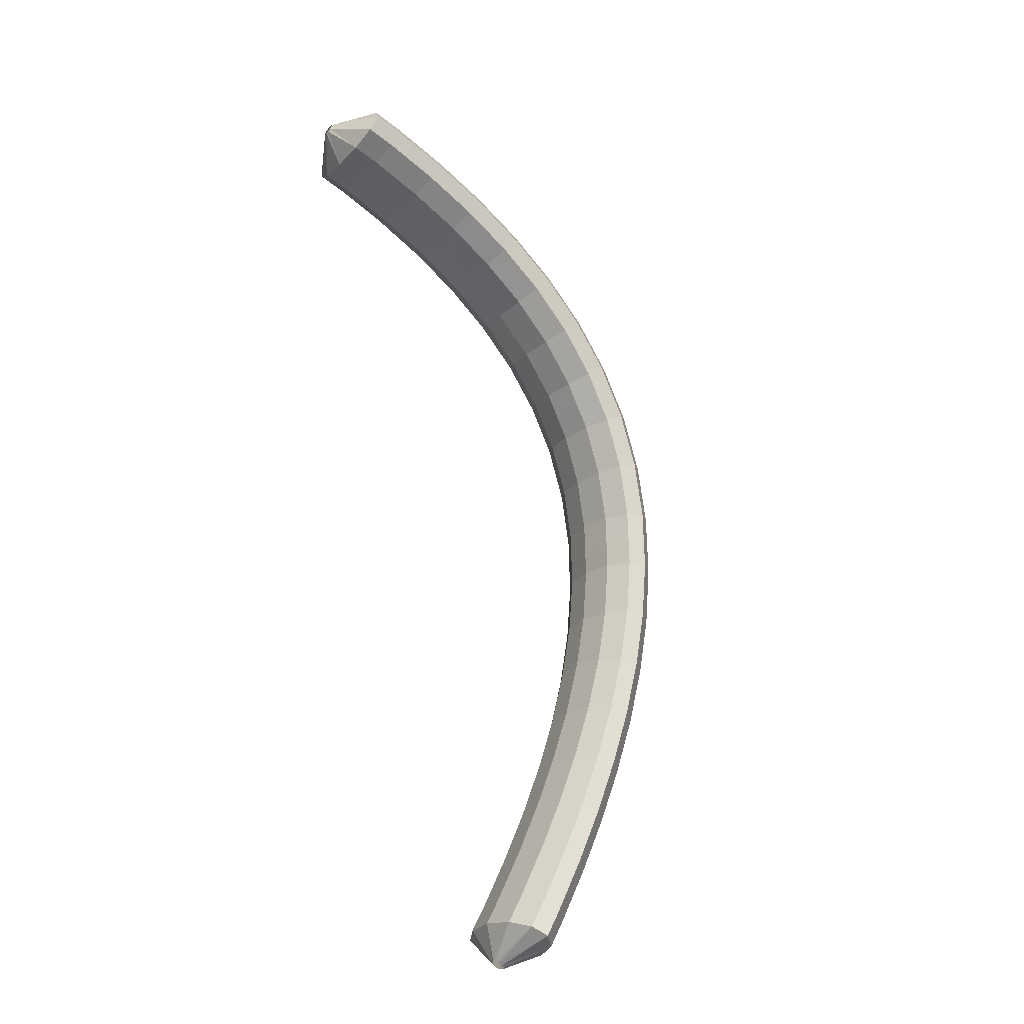
<metadata>
{"format":"obj","ext":"obj","renderer":"f3d","projection":"perspective","resolution":1024,"background":"white","views":[{"elev":78.9,"azim":-104.1,"up":"+Y"}]}
</metadata>
<code>
g tube1
v 162.7 107.4 197.5
v 162.8 107.2 197.4
v 162.9 106.9 197.4
v 163.2 106.8 197.5
v 163.4 106.8 197.7
v 163.5 106.9 198
v 163.5 107.2 198.1
v 163.4 107.4 198.2
v 163.2 107.6 198.1
v 163 107.7 197.9
v 162.8 107.6 197.7
v 162.7 107.4 197.5
v 159.7 107.1 198
v 160 104.8 196.7
v 160.8 102.9 196.2
v 161.9 102 196.6
v 162.9 102.5 198
v 163.5 104.2 199.7
v 163.5 106.5 201.3
v 163 108.7 202.3
v 162 110.1 202.3
v 160.9 110.3 201.4
v 160 109.2 199.8
v 159.7 107.1 198
v 158.3 106.1 199.5
v 158.6 103.8 198.1
v 159.4 101.8 197.7
v 160.4 101 198.2
v 161.4 101.5 199.5
v 162 103.1 201.3
v 162 105.4 202.9
v 161.5 107.7 203.8
v 160.5 109.1 203.8
v 159.5 109.3 202.9
v 158.6 108.2 201.2
v 158.3 106.1 199.5
v 156.8 105.2 200.9
v 157 102.8 199.5
v 157.8 100.9 199.1
v 158.8 100 199.6
v 159.8 100.5 201
v 160.4 102.1 202.7
v 160.4 104.4 204.3
v 159.9 106.7 205.3
v 159 108.1 205.2
v 157.9 108.4 204.3
v 157.1 107.3 202.6
v 156.8 105.2 200.9
v 155.3 104.3 202.2
v 155.5 101.9 200.9
v 156.3 99.93 200.5
v 157.3 99.04 201
v 158.2 99.48 202.4
v 158.8 101.1 204.2
v 158.8 103.4 205.8
v 158.3 105.7 206.7
v 157.4 107.2 206.7
v 156.4 107.4 205.7
v 155.6 106.3 204
v 155.3 104.3 202.2
v 153.7 103.4 203.5
v 153.9 101 202.2
v 154.6 99.05 201.8
v 155.6 98.13 202.4
v 156.5 98.55 203.8
v 157 100.2 205.6
v 157 102.5 207.2
v 156.6 104.8 208.1
v 155.7 106.3 208
v 154.7 106.5 207
v 154 105.5 205.3
v 153.7 103.4 203.5
v 152 102.5 204.8
v 152.3 100.2 203.5
v 152.9 98.17 203.1
v 153.9 97.23 203.7
v 154.7 97.63 205.2
v 155.2 99.24 207
v 155.3 101.5 208.6
v 154.8 103.8 209.5
v 154 105.4 209.4
v 153.1 105.6 208.3
v 152.3 104.6 206.6
v 152 102.5 204.8
v 150.3 101.8 205.9
v 150.5 99.38 204.6
v 151.2 97.38 204.2
v 152 96.42 204.9
v 152.8 96.79 206.4
v 153.3 98.39 208.2
v 153.4 100.7 209.8
v 152.9 103 210.7
v 152.1 104.5 210.6
v 151.3 104.8 209.4
v 150.6 103.8 207.7
v 150.3 101.8 205.9
v 148.6 101 207
v 148.8 98.61 205.8
v 149.4 96.59 205.4
v 150.2 95.6 206.1
v 150.9 95.96 207.6
v 151.4 97.54 209.5
v 151.4 99.85 211.1
v 151 102.2 212
v 150.3 103.7 211.8
v 149.5 104.1 210.6
v 148.9 103 208.9
v 148.6 101 207
v 146.7 100.4 208
v 146.9 97.95 206.7
v 147.5 95.92 206.4
v 148.2 94.91 207.2
v 148.9 95.24 208.7
v 149.3 96.81 210.6
v 149.4 99.12 212.2
v 149 101.4 213
v 148.3 103 212.8
v 147.6 103.4 211.6
v 147 102.4 209.8
v 146.7 100.4 208
v 144.9 99.72 209
v 145.1 97.3 207.7
v 145.5 95.24 207.4
v 146.2 94.21 208.2
v 146.8 94.52 209.8
v 147.2 96.08 211.7
v 147.3 98.39 213.3
v 146.9 100.7 214.1
v 146.3 102.3 213.9
v 145.7 102.7 212.6
v 145.1 101.7 210.8
v 144.9 99.72 209
v 142.9 99.21 209.8
v 143.1 96.79 208.5
v 143.5 94.72 208.2
v 144.1 93.66 209
v 144.6 93.95 210.7
v 145 95.5 212.6
v 145 97.81 214.2
v 144.7 100.2 215
v 144.2 101.8 214.7
v 143.6 102.2 213.4
v 143.1 101.2 211.6
v 142.9 99.21 209.8
v 141 98.7 210.5
v 141.1 96.27 209.3
v 141.5 94.19 209
v 141.9 93.11 209.9
v 142.4 93.38 211.5
v 142.7 94.92 213.5
v 142.8 97.23 215.1
v 142.5 99.58 215.8
v 142.1 101.2 215.5
v 141.6 101.7 214.2
v 141.2 100.7 212.4
v 141 98.7 210.5
v 138.9 98.37 211.1
v 139 95.93 209.8
v 139.3 93.83 209.6
v 139.7 92.74 210.5
v 140.1 92.99 212.1
v 140.3 94.52 214.1
v 140.4 96.83 215.7
v 140.2 99.2 216.5
v 139.8 100.9 216.1
v 139.4 101.3 214.8
v 139.1 100.4 212.9
v 138.9 98.37 211.1
v 136.9 98.03 211.6
v 136.9 95.59 210.4
v 137.1 93.48 210.2
v 137.5 92.37 211.1
v 137.7 92.61 212.7
v 137.9 94.13 214.7
v 138 96.44 216.3
v 137.8 98.81 217.1
v 137.6 100.5 216.7
v 137.3 100.9 215.4
v 137 100 213.5
v 136.9 98.03 211.6
v 134.8 97.87 211.9
v 134.8 95.43 210.6
v 134.9 93.31 210.5
v 135.1 92.19 211.4
v 135.3 92.43 213.1
v 135.5 93.94 215
v 135.5 96.25 216.6
v 135.4 98.63 217.4
v 135.3 100.3 217
v 135 100.8 215.7
v 134.9 99.87 213.7
v 134.8 97.87 211.9
v 132.7 97.71 212.1
v 132.6 95.27 210.9
v 132.7 93.15 210.7
v 132.8 92.02 211.7
v 132.9 92.25 213.4
v 133 93.76 215.3
v 133 96.07 217
v 133 98.45 217.7
v 132.9 100.1 217.3
v 132.8 100.6 215.9
v 132.7 99.7 214
v 132.7 97.71 212.1
v 130.5 97.75 212.1
v 130.5 95.3 210.9
v 130.5 93.18 210.7
v 130.4 92.05 211.7
v 130.4 92.28 213.4
v 130.5 93.79 215.4
v 130.5 96.1 217
v 130.5 98.48 217.7
v 130.6 100.2 217.3
v 130.6 100.6 215.9
v 130.6 99.74 214
v 130.5 97.75 212.1
v 128.4 97.77 212.2
v 128.3 95.33 210.9
v 128.2 93.21 210.8
v 128.1 92.09 211.7
v 128 92.32 213.4
v 128 93.83 215.4
v 128 96.14 217
v 128.1 98.52 217.7
v 128.2 100.2 217.3
v 128.3 100.7 216
v 128.4 99.76 214
v 128.4 97.77 212.2
v 126.2 97.98 211.9
v 126.2 95.54 210.7
v 126 93.43 210.5
v 125.8 92.31 211.4
v 125.6 92.55 213.1
v 125.5 94.06 215.1
v 125.5 96.38 216.7
v 125.7 98.75 217.4
v 125.9 100.4 217.1
v 126.1 100.9 215.7
v 126.2 99.97 213.8
v 126.2 97.98 211.9
v 124.1 98.19 211.7
v 124 95.75 210.4
v 123.7 93.64 210.2
v 123.4 92.54 211.1
v 123.2 92.78 212.8
v 123 94.3 214.8
v 123.1 96.62 216.4
v 123.3 98.98 217.1
v 123.6 100.7 216.8
v 123.9 101.1 215.4
v 124.1 100.2 213.5
v 124.1 98.19 211.7
v 122 98.55 211.2
v 121.9 96.12 209.9
v 121.6 94.02 209.7
v 121.2 92.93 210.6
v 120.8 93.19 212.3
v 120.7 94.72 214.2
v 120.7 97.03 215.9
v 120.9 99.39 216.6
v 121.3 101.1 216.3
v 121.7 101.5 214.9
v 121.9 100.6 213
v 122 98.55 211.2
v 119.9 98.92 210.7
v 119.7 96.49 209.5
v 119.4 94.4 209.2
v 118.9 93.32 210.1
v 118.5 93.6 211.8
v 118.3 95.13 213.7
v 118.3 97.44 215.3
v 118.6 99.8 216.1
v 119 101.4 215.8
v 119.5 101.9 214.4
v 119.8 100.9 212.6
v 119.9 98.92 210.7
v 117.9 99.41 210
v 117.7 96.99 208.8
v 117.3 94.92 208.5
v 116.7 93.86 209.4
v 116.3 94.14 211
v 116 95.69 213
v 116 98 214.6
v 116.4 100.3 215.3
v 116.9 102 215
v 117.4 102.4 213.7
v 117.8 101.4 211.9
v 117.9 99.41 210
v 115.8 99.91 209.4
v 115.6 97.49 208.1
v 115.2 95.43 207.9
v 114.6 94.39 208.7
v 114 94.69 210.3
v 113.8 96.24 212.2
v 113.8 98.55 213.8
v 114.1 100.9 214.6
v 114.7 102.5 214.3
v 115.3 102.9 213.1
v 115.7 101.9 211.2
v 115.8 99.91 209.4
v 113.9 100.5 208.5
v 113.7 98.11 207.3
v 113.1 96.06 207
v 112.5 95.03 207.8
v 111.9 95.35 209.4
v 111.6 96.91 211.3
v 111.6 99.22 212.9
v 112 101.5 213.7
v 112.6 103.2 213.4
v 113.3 103.5 212.2
v 113.7 102.5 210.4
v 113.9 100.5 208.5
v 111.9 101.1 207.7
v 111.7 98.72 206.4
v 111.1 96.69 206.1
v 110.4 95.67 206.9
v 109.8 96.01 208.5
v 109.4 97.58 210.4
v 109.5 99.89 212
v 109.9 102.2 212.8
v 110.5 103.8 212.6
v 111.2 104.2 211.3
v 111.7 103.2 209.5
v 111.9 101.1 207.7
v 110 101.8 206.7
v 109.8 99.43 205.5
v 109.2 97.4 205.2
v 108.4 96.41 205.9
v 107.8 96.75 207.5
v 107.4 98.34 209.4
v 107.4 100.6 211
v 107.9 103 211.8
v 108.6 104.5 211.6
v 109.3 104.9 210.4
v 109.8 103.9 208.6
v 110 101.8 206.7
v 108.1 102.5 205.8
v 107.9 100.1 204.5
v 107.2 98.12 204.2
v 106.4 97.14 204.9
v 105.7 97.5 206.4
v 105.4 99.09 208.3
v 105.4 101.4 209.9
v 105.8 103.7 210.8
v 106.6 105.3 210.6
v 107.4 105.6 209.4
v 107.9 104.6 207.6
v 108.1 102.5 205.8
v 106.3 103.3 204.7
v 106 100.9 203.4
v 105.4 98.91 203.1
v 104.6 97.94 203.8
v 103.8 98.32 205.3
v 103.4 99.92 207.2
v 103.4 102.2 208.8
v 103.9 104.5 209.6
v 104.7 106.1 209.4
v 105.5 106.4 208.3
v 106.1 105.3 206.5
v 106.3 103.3 204.7
v 104.5 104.1 203.6
v 104.2 101.7 202.3
v 103.5 99.7 202
v 102.7 98.75 202.7
v 101.9 99.13 204.2
v 101.5 100.7 206
v 101.5 103.1 207.7
v 102 105.3 208.5
v 102.8 106.9 208.3
v 103.6 107.2 207.2
v 104.2 106.1 205.4
v 104.5 104.1 203.6
v 102.7 104.9 202.5
v 102.4 102.5 201.2
v 101.7 100.5 200.8
v 100.8 99.61 201.5
v 100 100 203
v 99.6 101.6 204.8
v 99.63 103.9 206.4
v 100.1 106.2 207.3
v 101 107.7 207.1
v 101.8 108 206
v 102.5 107 204.3
v 102.7 104.9 202.5
v 100.9 105.8 201.3
v 100.6 103.4 200
v 99.93 101.4 199.6
v 99.02 100.5 200.3
v 98.21 100.9 201.8
v 97.74 102.5 203.6
v 97.78 104.8 205.2
v 98.3 107.1 206.1
v 99.15 108.6 205.9
v 100 108.9 204.8
v 100.7 107.8 203.1
v 100.9 105.8 201.3
v 99.24 106.6 200.1
v 98.94 104.3 198.8
v 98.21 102.3 198.4
v 97.28 101.4 199
v 96.44 101.8 200.5
v 95.96 103.4 202.3
v 96 105.7 203.9
v 96.54 108 204.8
v 97.4 109.5 204.7
v 98.33 109.8 203.6
v 99.01 108.7 201.9
v 99.24 106.6 200.1
v 97.54 107.5 198.9
v 97.23 105.1 197.6
v 96.49 103.2 197.1
v 95.53 102.3 197.8
v 94.68 102.7 199.2
v 94.19 104.4 201
v 94.22 106.7 202.6
v 94.77 108.9 203.5
v 95.66 110.4 203.4
v 96.6 110.7 202.3
v 97.3 109.6 200.6
v 97.54 107.5 198.9
v 95.9 108.4 197.6
v 95.59 106.1 196.3
v 94.83 104.1 195.8
v 93.85 103.2 196.4
v 92.98 103.7 197.9
v 92.48 105.3 199.7
v 92.51 107.6 201.3
v 93.07 109.9 202.2
v 93.98 111.4 202.1
v 94.94 111.6 201
v 95.66 110.5 199.3
v 95.9 108.4 197.6
v 94.26 109.4 196.3
v 93.94 107 195
v 93.17 105.1 194.5
v 92.17 104.2 195.1
v 91.28 104.6 196.5
v 90.77 106.3 198.3
v 90.81 108.6 199.9
v 91.38 110.8 200.9
v 92.3 112.3 200.8
v 93.28 112.5 199.7
v 94.01 111.4 198.1
v 94.26 109.4 196.3
v 92.67 110.3 194.9
v 92.35 108 193.6
v 91.56 106 193.2
v 90.55 105.2 193.7
v 89.64 105.6 195.2
v 89.13 107.3 196.9
v 89.16 109.6 198.6
v 89.74 111.8 199.5
v 90.68 113.3 199.4
v 91.68 113.5 198.4
v 92.42 112.4 196.7
v 92.67 110.3 194.9
v 89.62 110.5 194.7
v 89.56 110.3 194.6
v 89.4 110 194.6
v 89.2 109.9 194.8
v 89.02 109.9 195
v 88.91 110 195.2
v 88.91 110.3 195.4
v 89.03 110.5 195.4
v 89.21 110.7 195.3
v 89.41 110.8 195.1
v 89.56 110.7 194.9
v 89.62 110.5 194.7
f 1 2 14
f 14 13 1
f 2 3 15
f 15 14 2
f 3 4 16
f 16 15 3
f 4 5 17
f 17 16 4
f 5 6 18
f 18 17 5
f 6 7 19
f 19 18 6
f 7 8 20
f 20 19 7
f 8 9 21
f 21 20 8
f 9 10 22
f 22 21 9
f 10 11 23
f 23 22 10
f 11 12 24
f 24 23 11
f 13 14 26
f 26 25 13
f 14 15 27
f 27 26 14
f 15 16 28
f 28 27 15
f 16 17 29
f 29 28 16
f 17 18 30
f 30 29 17
f 18 19 31
f 31 30 18
f 19 20 32
f 32 31 19
f 20 21 33
f 33 32 20
f 21 22 34
f 34 33 21
f 22 23 35
f 35 34 22
f 23 24 36
f 36 35 23
f 25 26 38
f 38 37 25
f 26 27 39
f 39 38 26
f 27 28 40
f 40 39 27
f 28 29 41
f 41 40 28
f 29 30 42
f 42 41 29
f 30 31 43
f 43 42 30
f 31 32 44
f 44 43 31
f 32 33 45
f 45 44 32
f 33 34 46
f 46 45 33
f 34 35 47
f 47 46 34
f 35 36 48
f 48 47 35
f 37 38 50
f 50 49 37
f 38 39 51
f 51 50 38
f 39 40 52
f 52 51 39
f 40 41 53
f 53 52 40
f 41 42 54
f 54 53 41
f 42 43 55
f 55 54 42
f 43 44 56
f 56 55 43
f 44 45 57
f 57 56 44
f 45 46 58
f 58 57 45
f 46 47 59
f 59 58 46
f 47 48 60
f 60 59 47
f 49 50 62
f 62 61 49
f 50 51 63
f 63 62 50
f 51 52 64
f 64 63 51
f 52 53 65
f 65 64 52
f 53 54 66
f 66 65 53
f 54 55 67
f 67 66 54
f 55 56 68
f 68 67 55
f 56 57 69
f 69 68 56
f 57 58 70
f 70 69 57
f 58 59 71
f 71 70 58
f 59 60 72
f 72 71 59
f 61 62 74
f 74 73 61
f 62 63 75
f 75 74 62
f 63 64 76
f 76 75 63
f 64 65 77
f 77 76 64
f 65 66 78
f 78 77 65
f 66 67 79
f 79 78 66
f 67 68 80
f 80 79 67
f 68 69 81
f 81 80 68
f 69 70 82
f 82 81 69
f 70 71 83
f 83 82 70
f 71 72 84
f 84 83 71
f 73 74 86
f 86 85 73
f 74 75 87
f 87 86 74
f 75 76 88
f 88 87 75
f 76 77 89
f 89 88 76
f 77 78 90
f 90 89 77
f 78 79 91
f 91 90 78
f 79 80 92
f 92 91 79
f 80 81 93
f 93 92 80
f 81 82 94
f 94 93 81
f 82 83 95
f 95 94 82
f 83 84 96
f 96 95 83
f 85 86 98
f 98 97 85
f 86 87 99
f 99 98 86
f 87 88 100
f 100 99 87
f 88 89 101
f 101 100 88
f 89 90 102
f 102 101 89
f 90 91 103
f 103 102 90
f 91 92 104
f 104 103 91
f 92 93 105
f 105 104 92
f 93 94 106
f 106 105 93
f 94 95 107
f 107 106 94
f 95 96 108
f 108 107 95
f 97 98 110
f 110 109 97
f 98 99 111
f 111 110 98
f 99 100 112
f 112 111 99
f 100 101 113
f 113 112 100
f 101 102 114
f 114 113 101
f 102 103 115
f 115 114 102
f 103 104 116
f 116 115 103
f 104 105 117
f 117 116 104
f 105 106 118
f 118 117 105
f 106 107 119
f 119 118 106
f 107 108 120
f 120 119 107
f 109 110 122
f 122 121 109
f 110 111 123
f 123 122 110
f 111 112 124
f 124 123 111
f 112 113 125
f 125 124 112
f 113 114 126
f 126 125 113
f 114 115 127
f 127 126 114
f 115 116 128
f 128 127 115
f 116 117 129
f 129 128 116
f 117 118 130
f 130 129 117
f 118 119 131
f 131 130 118
f 119 120 132
f 132 131 119
f 121 122 134
f 134 133 121
f 122 123 135
f 135 134 122
f 123 124 136
f 136 135 123
f 124 125 137
f 137 136 124
f 125 126 138
f 138 137 125
f 126 127 139
f 139 138 126
f 127 128 140
f 140 139 127
f 128 129 141
f 141 140 128
f 129 130 142
f 142 141 129
f 130 131 143
f 143 142 130
f 131 132 144
f 144 143 131
f 133 134 146
f 146 145 133
f 134 135 147
f 147 146 134
f 135 136 148
f 148 147 135
f 136 137 149
f 149 148 136
f 137 138 150
f 150 149 137
f 138 139 151
f 151 150 138
f 139 140 152
f 152 151 139
f 140 141 153
f 153 152 140
f 141 142 154
f 154 153 141
f 142 143 155
f 155 154 142
f 143 144 156
f 156 155 143
f 145 146 158
f 158 157 145
f 146 147 159
f 159 158 146
f 147 148 160
f 160 159 147
f 148 149 161
f 161 160 148
f 149 150 162
f 162 161 149
f 150 151 163
f 163 162 150
f 151 152 164
f 164 163 151
f 152 153 165
f 165 164 152
f 153 154 166
f 166 165 153
f 154 155 167
f 167 166 154
f 155 156 168
f 168 167 155
f 157 158 170
f 170 169 157
f 158 159 171
f 171 170 158
f 159 160 172
f 172 171 159
f 160 161 173
f 173 172 160
f 161 162 174
f 174 173 161
f 162 163 175
f 175 174 162
f 163 164 176
f 176 175 163
f 164 165 177
f 177 176 164
f 165 166 178
f 178 177 165
f 166 167 179
f 179 178 166
f 167 168 180
f 180 179 167
f 169 170 182
f 182 181 169
f 170 171 183
f 183 182 170
f 171 172 184
f 184 183 171
f 172 173 185
f 185 184 172
f 173 174 186
f 186 185 173
f 174 175 187
f 187 186 174
f 175 176 188
f 188 187 175
f 176 177 189
f 189 188 176
f 177 178 190
f 190 189 177
f 178 179 191
f 191 190 178
f 179 180 192
f 192 191 179
f 181 182 194
f 194 193 181
f 182 183 195
f 195 194 182
f 183 184 196
f 196 195 183
f 184 185 197
f 197 196 184
f 185 186 198
f 198 197 185
f 186 187 199
f 199 198 186
f 187 188 200
f 200 199 187
f 188 189 201
f 201 200 188
f 189 190 202
f 202 201 189
f 190 191 203
f 203 202 190
f 191 192 204
f 204 203 191
f 193 194 206
f 206 205 193
f 194 195 207
f 207 206 194
f 195 196 208
f 208 207 195
f 196 197 209
f 209 208 196
f 197 198 210
f 210 209 197
f 198 199 211
f 211 210 198
f 199 200 212
f 212 211 199
f 200 201 213
f 213 212 200
f 201 202 214
f 214 213 201
f 202 203 215
f 215 214 202
f 203 204 216
f 216 215 203
f 205 206 218
f 218 217 205
f 206 207 219
f 219 218 206
f 207 208 220
f 220 219 207
f 208 209 221
f 221 220 208
f 209 210 222
f 222 221 209
f 210 211 223
f 223 222 210
f 211 212 224
f 224 223 211
f 212 213 225
f 225 224 212
f 213 214 226
f 226 225 213
f 214 215 227
f 227 226 214
f 215 216 228
f 228 227 215
f 217 218 230
f 230 229 217
f 218 219 231
f 231 230 218
f 219 220 232
f 232 231 219
f 220 221 233
f 233 232 220
f 221 222 234
f 234 233 221
f 222 223 235
f 235 234 222
f 223 224 236
f 236 235 223
f 224 225 237
f 237 236 224
f 225 226 238
f 238 237 225
f 226 227 239
f 239 238 226
f 227 228 240
f 240 239 227
f 229 230 242
f 242 241 229
f 230 231 243
f 243 242 230
f 231 232 244
f 244 243 231
f 232 233 245
f 245 244 232
f 233 234 246
f 246 245 233
f 234 235 247
f 247 246 234
f 235 236 248
f 248 247 235
f 236 237 249
f 249 248 236
f 237 238 250
f 250 249 237
f 238 239 251
f 251 250 238
f 239 240 252
f 252 251 239
f 241 242 254
f 254 253 241
f 242 243 255
f 255 254 242
f 243 244 256
f 256 255 243
f 244 245 257
f 257 256 244
f 245 246 258
f 258 257 245
f 246 247 259
f 259 258 246
f 247 248 260
f 260 259 247
f 248 249 261
f 261 260 248
f 249 250 262
f 262 261 249
f 250 251 263
f 263 262 250
f 251 252 264
f 264 263 251
f 253 254 266
f 266 265 253
f 254 255 267
f 267 266 254
f 255 256 268
f 268 267 255
f 256 257 269
f 269 268 256
f 257 258 270
f 270 269 257
f 258 259 271
f 271 270 258
f 259 260 272
f 272 271 259
f 260 261 273
f 273 272 260
f 261 262 274
f 274 273 261
f 262 263 275
f 275 274 262
f 263 264 276
f 276 275 263
f 265 266 278
f 278 277 265
f 266 267 279
f 279 278 266
f 267 268 280
f 280 279 267
f 268 269 281
f 281 280 268
f 269 270 282
f 282 281 269
f 270 271 283
f 283 282 270
f 271 272 284
f 284 283 271
f 272 273 285
f 285 284 272
f 273 274 286
f 286 285 273
f 274 275 287
f 287 286 274
f 275 276 288
f 288 287 275
f 277 278 290
f 290 289 277
f 278 279 291
f 291 290 278
f 279 280 292
f 292 291 279
f 280 281 293
f 293 292 280
f 281 282 294
f 294 293 281
f 282 283 295
f 295 294 282
f 283 284 296
f 296 295 283
f 284 285 297
f 297 296 284
f 285 286 298
f 298 297 285
f 286 287 299
f 299 298 286
f 287 288 300
f 300 299 287
f 289 290 302
f 302 301 289
f 290 291 303
f 303 302 290
f 291 292 304
f 304 303 291
f 292 293 305
f 305 304 292
f 293 294 306
f 306 305 293
f 294 295 307
f 307 306 294
f 295 296 308
f 308 307 295
f 296 297 309
f 309 308 296
f 297 298 310
f 310 309 297
f 298 299 311
f 311 310 298
f 299 300 312
f 312 311 299
f 301 302 314
f 314 313 301
f 302 303 315
f 315 314 302
f 303 304 316
f 316 315 303
f 304 305 317
f 317 316 304
f 305 306 318
f 318 317 305
f 306 307 319
f 319 318 306
f 307 308 320
f 320 319 307
f 308 309 321
f 321 320 308
f 309 310 322
f 322 321 309
f 310 311 323
f 323 322 310
f 311 312 324
f 324 323 311
f 313 314 326
f 326 325 313
f 314 315 327
f 327 326 314
f 315 316 328
f 328 327 315
f 316 317 329
f 329 328 316
f 317 318 330
f 330 329 317
f 318 319 331
f 331 330 318
f 319 320 332
f 332 331 319
f 320 321 333
f 333 332 320
f 321 322 334
f 334 333 321
f 322 323 335
f 335 334 322
f 323 324 336
f 336 335 323
f 325 326 338
f 338 337 325
f 326 327 339
f 339 338 326
f 327 328 340
f 340 339 327
f 328 329 341
f 341 340 328
f 329 330 342
f 342 341 329
f 330 331 343
f 343 342 330
f 331 332 344
f 344 343 331
f 332 333 345
f 345 344 332
f 333 334 346
f 346 345 333
f 334 335 347
f 347 346 334
f 335 336 348
f 348 347 335
f 337 338 350
f 350 349 337
f 338 339 351
f 351 350 338
f 339 340 352
f 352 351 339
f 340 341 353
f 353 352 340
f 341 342 354
f 354 353 341
f 342 343 355
f 355 354 342
f 343 344 356
f 356 355 343
f 344 345 357
f 357 356 344
f 345 346 358
f 358 357 345
f 346 347 359
f 359 358 346
f 347 348 360
f 360 359 347
f 349 350 362
f 362 361 349
f 350 351 363
f 363 362 350
f 351 352 364
f 364 363 351
f 352 353 365
f 365 364 352
f 353 354 366
f 366 365 353
f 354 355 367
f 367 366 354
f 355 356 368
f 368 367 355
f 356 357 369
f 369 368 356
f 357 358 370
f 370 369 357
f 358 359 371
f 371 370 358
f 359 360 372
f 372 371 359
f 361 362 374
f 374 373 361
f 362 363 375
f 375 374 362
f 363 364 376
f 376 375 363
f 364 365 377
f 377 376 364
f 365 366 378
f 378 377 365
f 366 367 379
f 379 378 366
f 367 368 380
f 380 379 367
f 368 369 381
f 381 380 368
f 369 370 382
f 382 381 369
f 370 371 383
f 383 382 370
f 371 372 384
f 384 383 371
f 373 374 386
f 386 385 373
f 374 375 387
f 387 386 374
f 375 376 388
f 388 387 375
f 376 377 389
f 389 388 376
f 377 378 390
f 390 389 377
f 378 379 391
f 391 390 378
f 379 380 392
f 392 391 379
f 380 381 393
f 393 392 380
f 381 382 394
f 394 393 381
f 382 383 395
f 395 394 382
f 383 384 396
f 396 395 383
f 385 386 398
f 398 397 385
f 386 387 399
f 399 398 386
f 387 388 400
f 400 399 387
f 388 389 401
f 401 400 388
f 389 390 402
f 402 401 389
f 390 391 403
f 403 402 390
f 391 392 404
f 404 403 391
f 392 393 405
f 405 404 392
f 393 394 406
f 406 405 393
f 394 395 407
f 407 406 394
f 395 396 408
f 408 407 395
f 397 398 410
f 410 409 397
f 398 399 411
f 411 410 398
f 399 400 412
f 412 411 399
f 400 401 413
f 413 412 400
f 401 402 414
f 414 413 401
f 402 403 415
f 415 414 402
f 403 404 416
f 416 415 403
f 404 405 417
f 417 416 404
f 405 406 418
f 418 417 405
f 406 407 419
f 419 418 406
f 407 408 420
f 420 419 407
f 409 410 422
f 422 421 409
f 410 411 423
f 423 422 410
f 411 412 424
f 424 423 411
f 412 413 425
f 425 424 412
f 413 414 426
f 426 425 413
f 414 415 427
f 427 426 414
f 415 416 428
f 428 427 415
f 416 417 429
f 429 428 416
f 417 418 430
f 430 429 417
f 418 419 431
f 431 430 418
f 419 420 432
f 432 431 419
f 421 422 434
f 434 433 421
f 422 423 435
f 435 434 422
f 423 424 436
f 436 435 423
f 424 425 437
f 437 436 424
f 425 426 438
f 438 437 425
f 426 427 439
f 439 438 426
f 427 428 440
f 440 439 427
f 428 429 441
f 441 440 428
f 429 430 442
f 442 441 429
f 430 431 443
f 443 442 430
f 431 432 444
f 444 443 431
f 433 434 446
f 446 445 433
f 434 435 447
f 447 446 434
f 435 436 448
f 448 447 435
f 436 437 449
f 449 448 436
f 437 438 450
f 450 449 437
f 438 439 451
f 451 450 438
f 439 440 452
f 452 451 439
f 440 441 453
f 453 452 440
f 441 442 454
f 454 453 441
f 442 443 455
f 455 454 442
f 443 444 456
f 456 455 443
f 445 446 458
f 458 457 445
f 446 447 459
f 459 458 446
f 447 448 460
f 460 459 447
f 448 449 461
f 461 460 448
f 449 450 462
f 462 461 449
f 450 451 463
f 463 462 450
f 451 452 464
f 464 463 451
f 452 453 465
f 465 464 452
f 453 454 466
f 466 465 453
f 454 455 467
f 467 466 454
f 455 456 468
f 468 467 455
g

</code>
